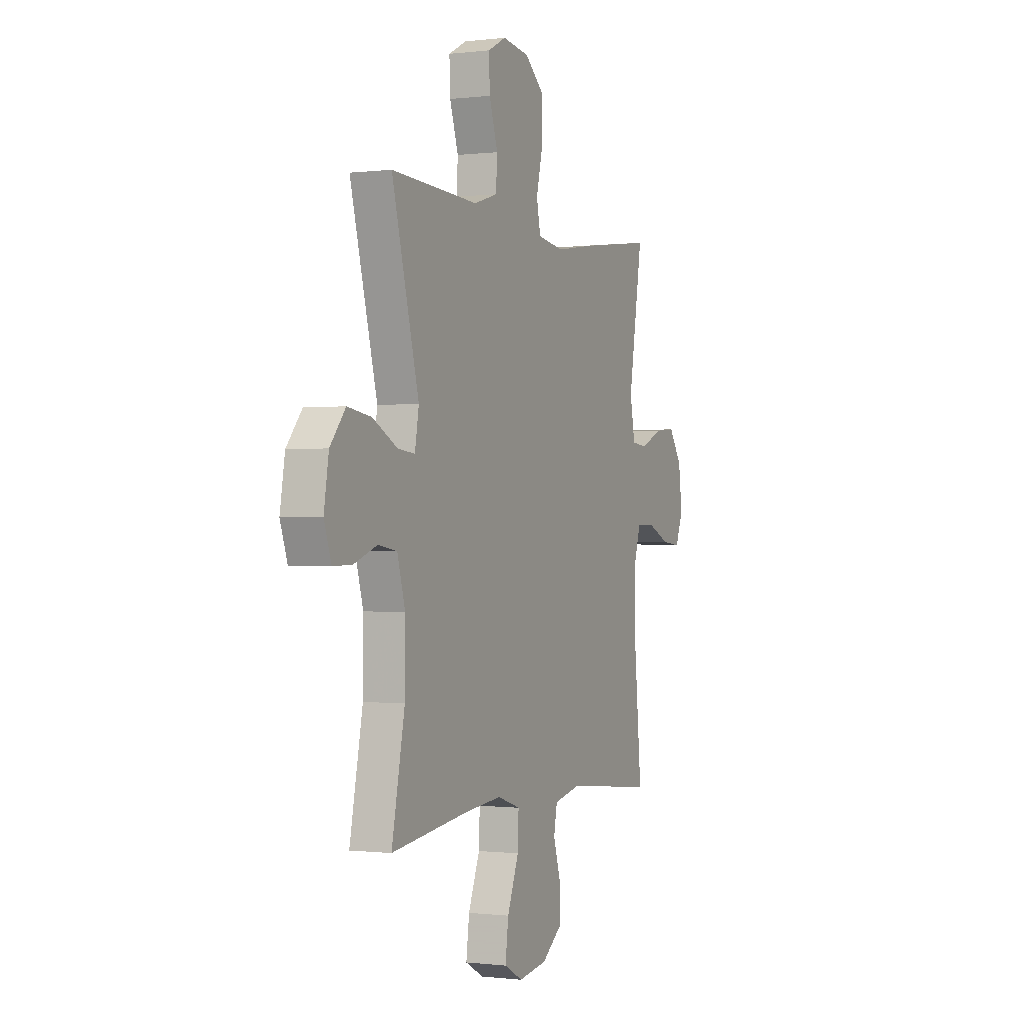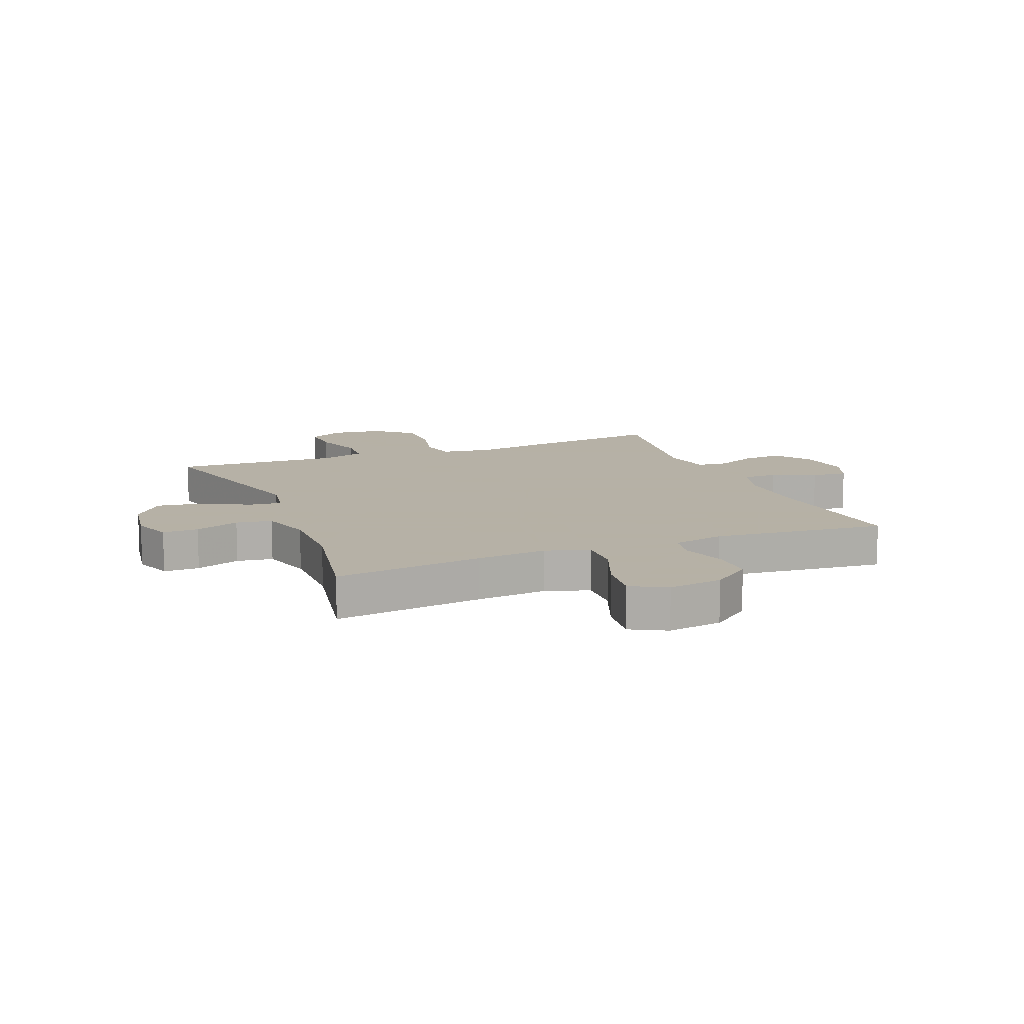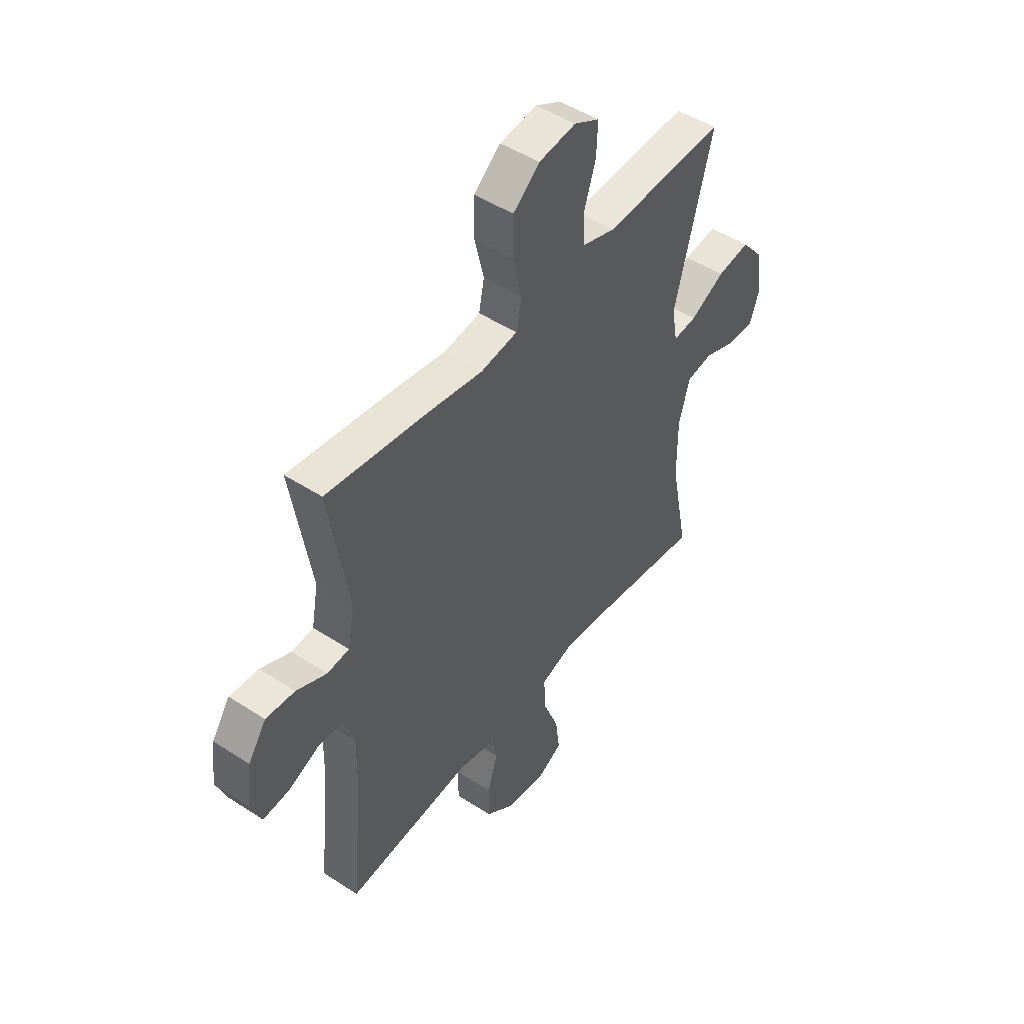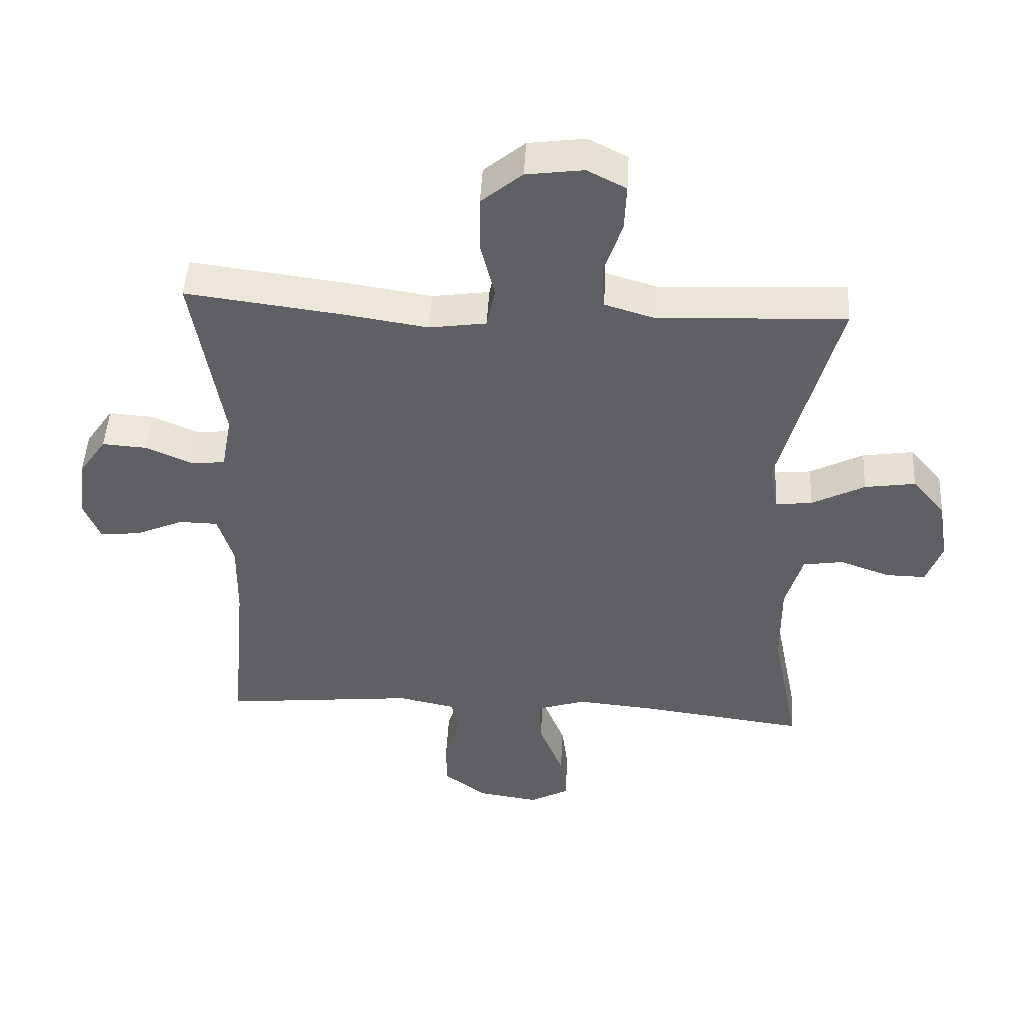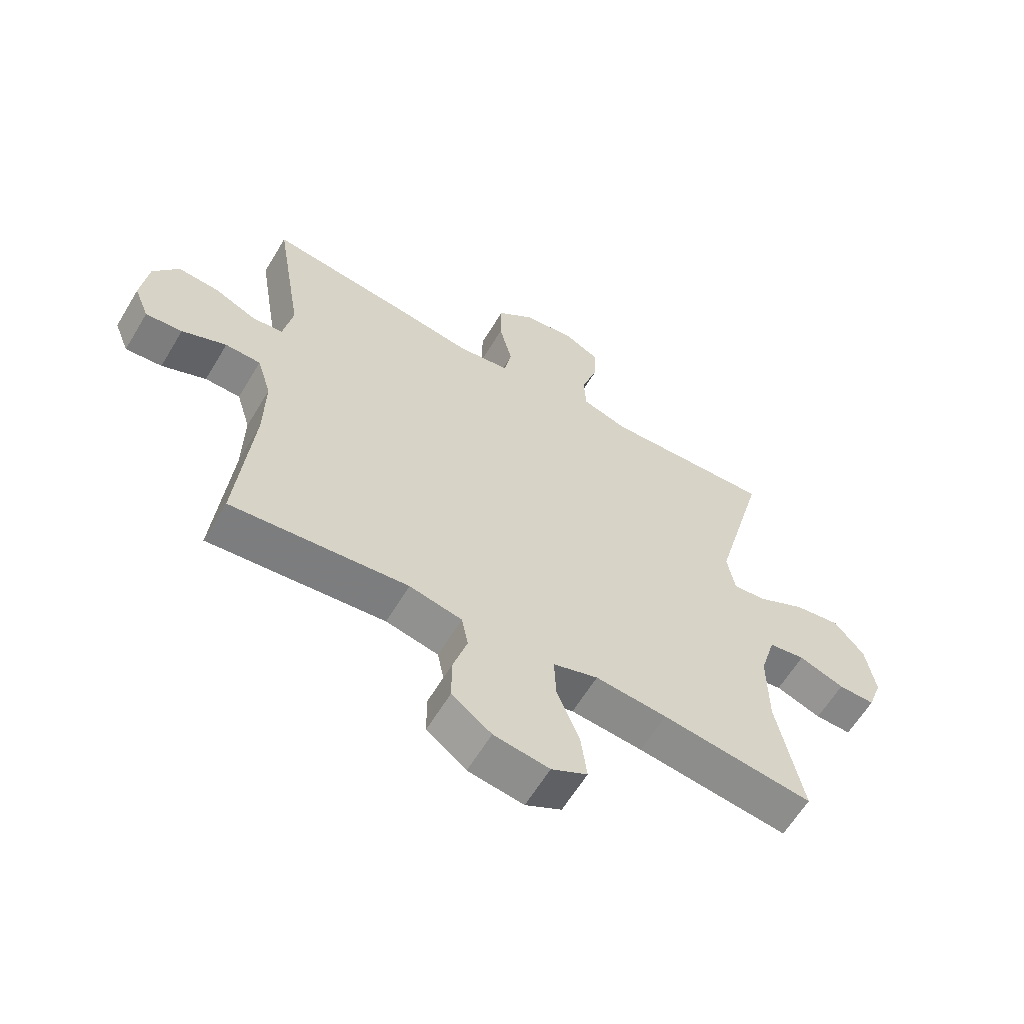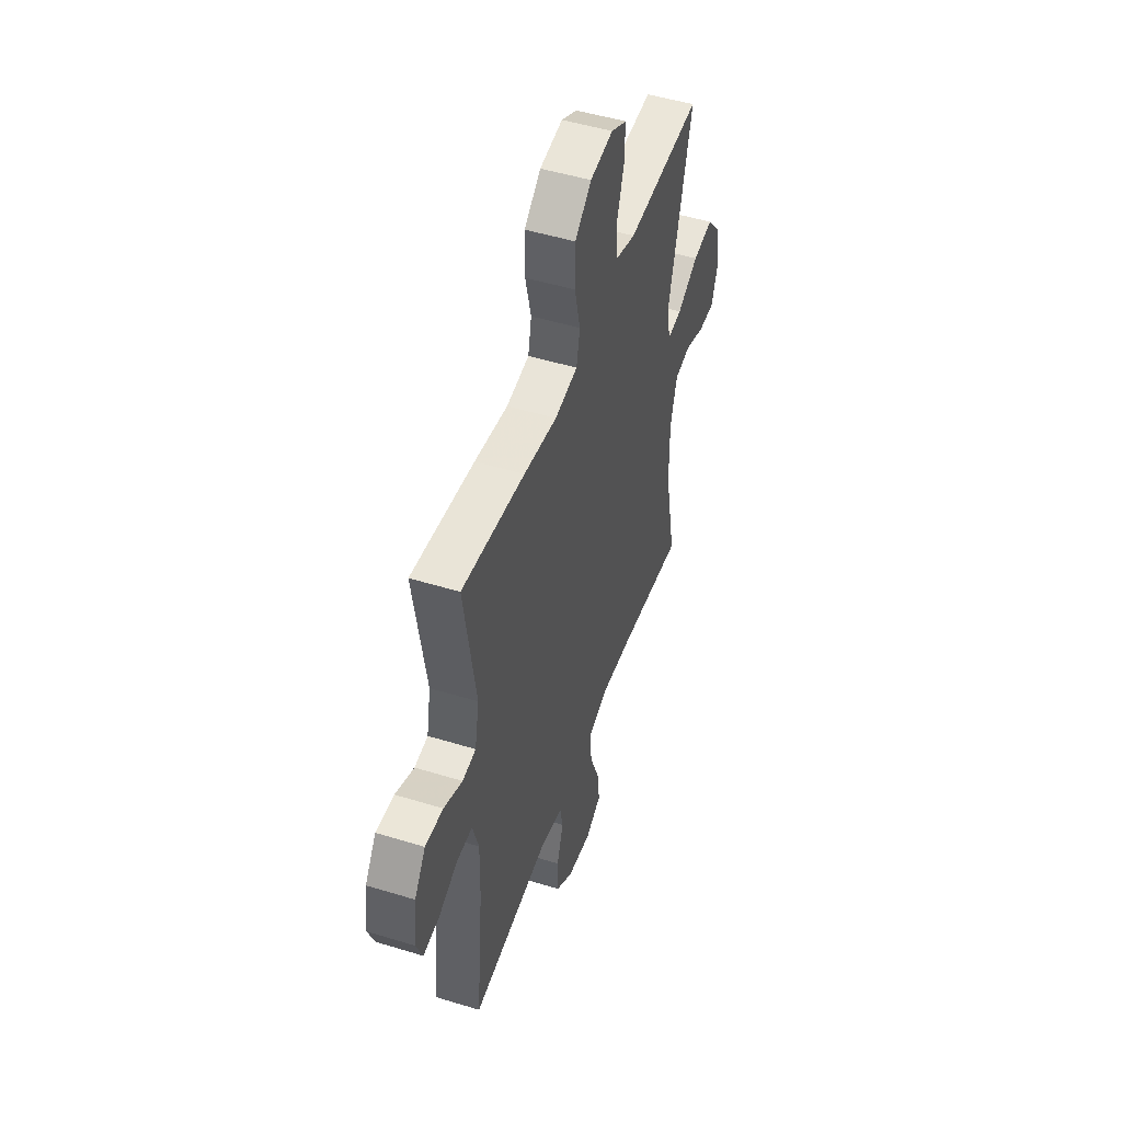
<metadata>
{"format":"obj","ext":"obj","renderer":"f3d","projection":"perspective","resolution":1024,"background":"white","views":[{"elev":-0.4,"azim":114.3,"up":"+Z"},{"elev":12.1,"azim":158.0,"up":"+Y"},{"elev":48.0,"azim":-53.8,"up":"+Z"},{"elev":47.8,"azim":3.2,"up":"+Z"},{"elev":-61.7,"azim":-30.9,"up":"+Z"},{"elev":49.3,"azim":-71.2,"up":"+Z"}]}
</metadata>
<code>
v -0.5 0.07 0.5
v -0.258 0.07 0.469
v -0.13 0.07 0.449
v -0.042 0.07 0.462
v -0.029 0.07 0.526
v -0.051 0.07 0.617
v -0.05 0.07 0.702
v 0.013 0.07 0.755
v 0.101 0.07 0.767
v 0.161 0.07 0.736
v 0.158 0.07 0.664
v 0.13 0.07 0.578
v 0.134 0.07 0.51
v 0.212 0.07 0.486
v 0.331 0.07 0.492
v 0.5 0.07 0.5
v 0.411 0.07 0.161
v 0.424 0.07 0.086
v 0.48 0.07 0.092
v 0.562 0.07 0.135
v 0.64 0.07 0.147
v 0.691 0.07 0.086
v 0.707 0.07 -0.01
v 0.683 0.07 -0.078
v 0.621 0.07 -0.077
v 0.544 0.07 -0.049
v 0.482 0.07 -0.059
v 0.456 0.07 -0.149
v 0.457 0.07 -0.284
v 0.5 0.07 -0.5
v 0.243 0.07 -0.467
v 0.122 0.07 -0.456
v 0.046 0.07 -0.481
v 0.049 0.07 -0.555
v 0.087 0.07 -0.651
v 0.097 0.07 -0.73
v 0.036 0.07 -0.763
v -0.058 0.07 -0.749
v -0.125 0.07 -0.699
v -0.125 0.07 -0.624
v -0.101 0.07 -0.545
v -0.112 0.07 -0.488
v -0.201 0.07 -0.469
v -0.5 0.07 -0.5
v -0.474 0.07 -0.222
v -0.472 0.07 -0.098
v -0.496 0.07 -0.019
v -0.556 0.07 -0.018
v -0.631 0.07 -0.051
v -0.693 0.07 -0.057
v -0.718 0.07 0.006
v -0.706 0.07 0.1
v -0.663 0.07 0.163
v -0.594 0.07 0.158
v -0.522 0.07 0.126
v -0.47 0.07 0.132
v -0.454 0.07 0.219
v -0.5 0 0.5
v -0.258 0 0.469
v -0.13 0 0.449
v -0.042 0 0.462
v -0.029 0 0.526
v -0.051 0 0.617
v -0.05 0 0.702
v 0.013 0 0.755
v 0.101 0 0.767
v 0.161 0 0.736
v 0.158 0 0.664
v 0.13 0 0.578
v 0.134 0 0.51
v 0.212 0 0.486
v 0.331 0 0.492
v 0.5 0 0.5
v 0.411 0 0.161
v 0.424 0 0.086
v 0.48 0 0.092
v 0.562 0 0.135
v 0.64 0 0.147
v 0.691 0 0.086
v 0.707 0 -0.01
v 0.683 0 -0.078
v 0.621 0 -0.077
v 0.544 0 -0.049
v 0.482 0 -0.059
v 0.456 0 -0.149
v 0.457 0 -0.284
v 0.5 0 -0.5
v 0.243 0 -0.467
v 0.122 0 -0.456
v 0.046 0 -0.481
v 0.049 0 -0.555
v 0.087 0 -0.651
v 0.097 0 -0.73
v 0.036 0 -0.763
v -0.058 0 -0.749
v -0.125 0 -0.699
v -0.125 0 -0.624
v -0.101 0 -0.545
v -0.112 0 -0.488
v -0.201 0 -0.469
v -0.5 0 -0.5
v -0.474 0 -0.222
v -0.472 0 -0.098
v -0.496 0 -0.019
v -0.556 0 -0.018
v -0.631 0 -0.051
v -0.693 0 -0.057
v -0.718 0 0.006
v -0.706 0 0.1
v -0.663 0 0.163
v -0.594 0 0.158
v -0.522 0 0.126
v -0.47 0 0.132
v -0.454 0 0.219
f 53 54 55
f 52 53 55
f 51 52 55
f 50 51 55
f 49 50 55
f 48 49 55
f 47 48 55 56
f 46 47 56 57
f 43 44 45
f 45 46 57
f 43 45 57
f 42 43 57
f 39 40 41
f 38 39 41
f 37 38 41
f 36 37 41
f 35 36 41
f 34 35 41
f 33 34 41 42
f 1 2 3
f 57 1 3
f 42 57 3
f 33 42 3
f 32 33 3
f 29 30 31
f 32 3 4
f 31 32 4
f 29 31 4
f 28 29 4
f 24 25 26
f 23 24 26
f 22 23 26
f 21 22 26
f 20 21 26
f 19 20 26
f 18 19 26 27
f 14 15 16 17
f 13 14 17 18
f 10 11 12
f 9 10 12
f 8 9 12
f 7 8 12
f 6 7 12
f 5 6 12
f 5 12 13
f 18 27 28
f 13 18 28
f 5 13 28
f 4 5 28
f 112 111 110
f 112 110 109
f 112 109 108
f 112 108 107
f 112 107 106
f 112 106 105
f 113 112 105 104
f 114 113 104 103
f 102 101 100
f 114 103 102
f 114 102 100
f 114 100 99
f 98 97 96
f 98 96 95
f 98 95 94
f 98 94 93
f 98 93 92
f 98 92 91
f 99 98 91 90
f 60 59 58
f 60 58 114
f 60 114 99
f 60 99 90
f 60 90 89
f 88 87 86
f 61 60 89
f 61 89 88
f 61 88 86
f 61 86 85
f 83 82 81
f 83 81 80
f 83 80 79
f 83 79 78
f 83 78 77
f 83 77 76
f 84 83 76 75
f 74 73 72 71
f 75 74 71 70
f 69 68 67
f 69 67 66
f 69 66 65
f 69 65 64
f 69 64 63
f 69 63 62
f 70 69 62
f 85 84 75
f 85 75 70
f 85 70 62
f 85 62 61
f 1 58 59 2
f 2 59 60 3
f 3 60 61 4
f 4 61 62 5
f 5 62 63 6
f 6 63 64 7
f 7 64 65 8
f 8 65 66 9
f 9 66 67 10
f 10 67 68 11
f 11 68 69 12
f 12 69 70 13
f 13 70 71 14
f 14 71 72 15
f 15 72 73 16
f 16 73 74 17
f 17 74 75 18
f 18 75 76 19
f 19 76 77 20
f 20 77 78 21
f 21 78 79 22
f 22 79 80 23
f 23 80 81 24
f 24 81 82 25
f 25 82 83 26
f 26 83 84 27
f 27 84 85 28
f 28 85 86 29
f 29 86 87 30
f 30 87 88 31
f 31 88 89 32
f 32 89 90 33
f 33 90 91 34
f 34 91 92 35
f 35 92 93 36
f 36 93 94 37
f 37 94 95 38
f 38 95 96 39
f 39 96 97 40
f 40 97 98 41
f 41 98 99 42
f 42 99 100 43
f 43 100 101 44
f 44 101 102 45
f 45 102 103 46
f 46 103 104 47
f 47 104 105 48
f 48 105 106 49
f 49 106 107 50
f 50 107 108 51
f 51 108 109 52
f 52 109 110 53
f 53 110 111 54
f 54 111 112 55
f 55 112 113 56
f 56 113 114 57
f 57 114 58 1

</code>
